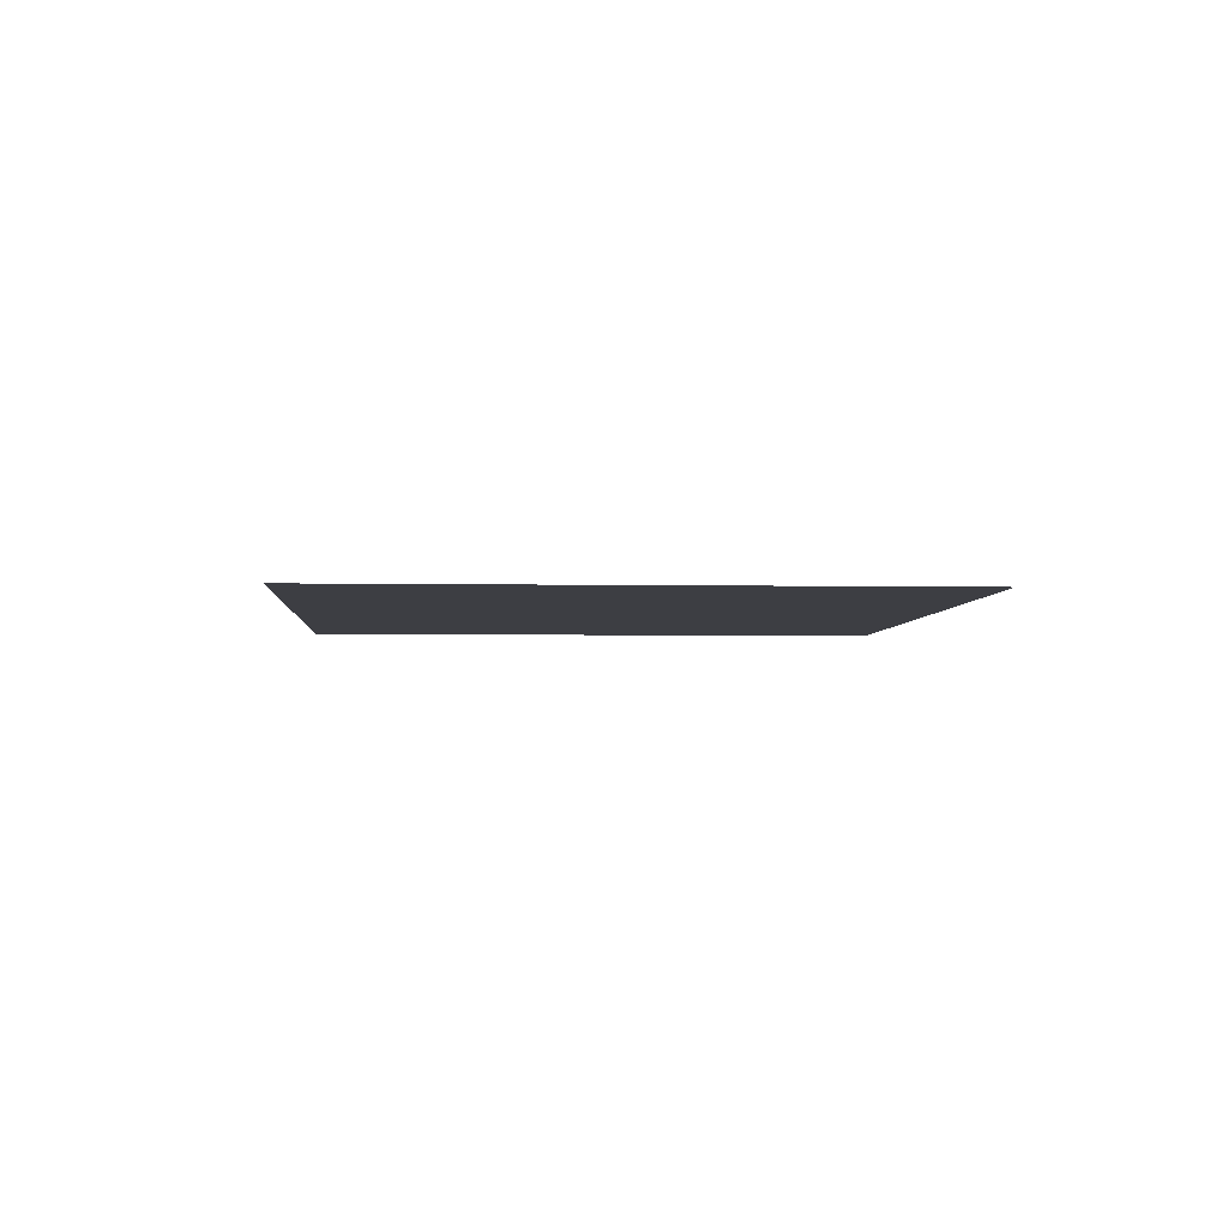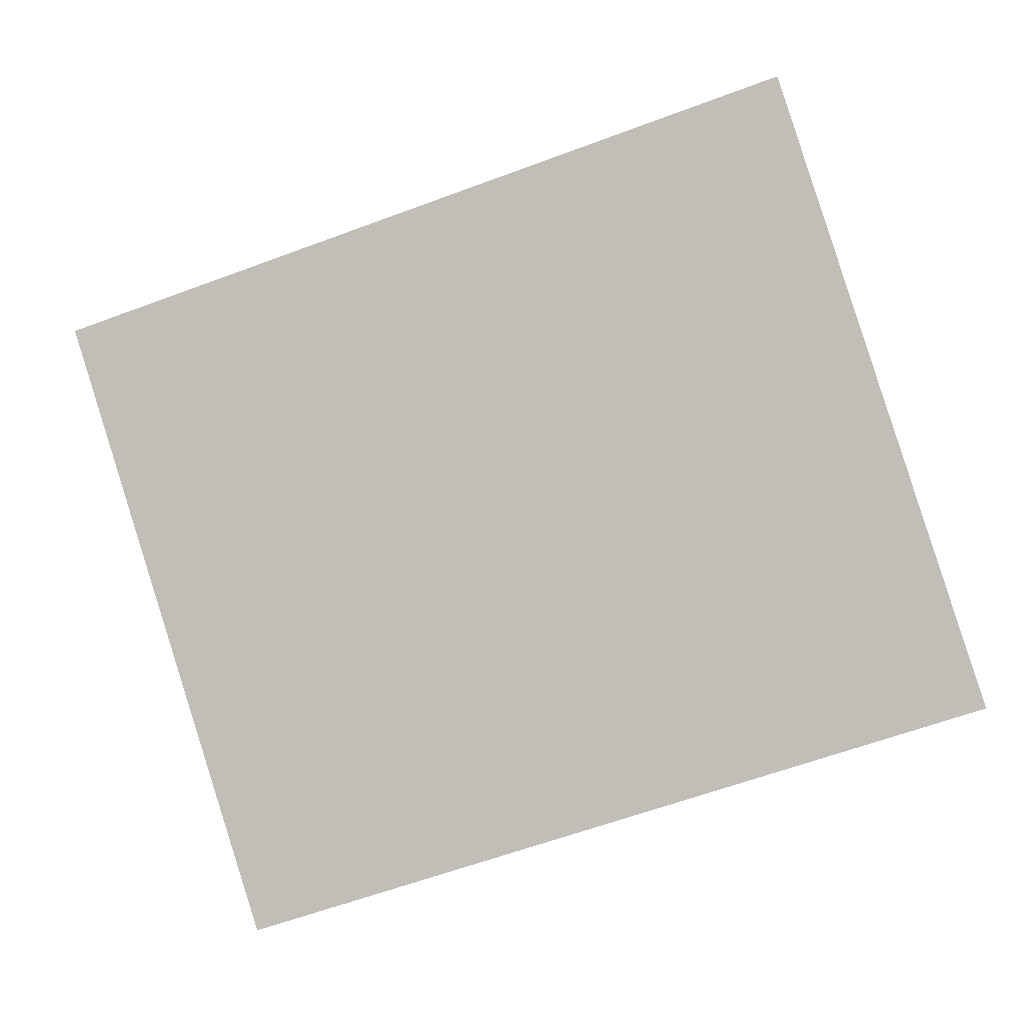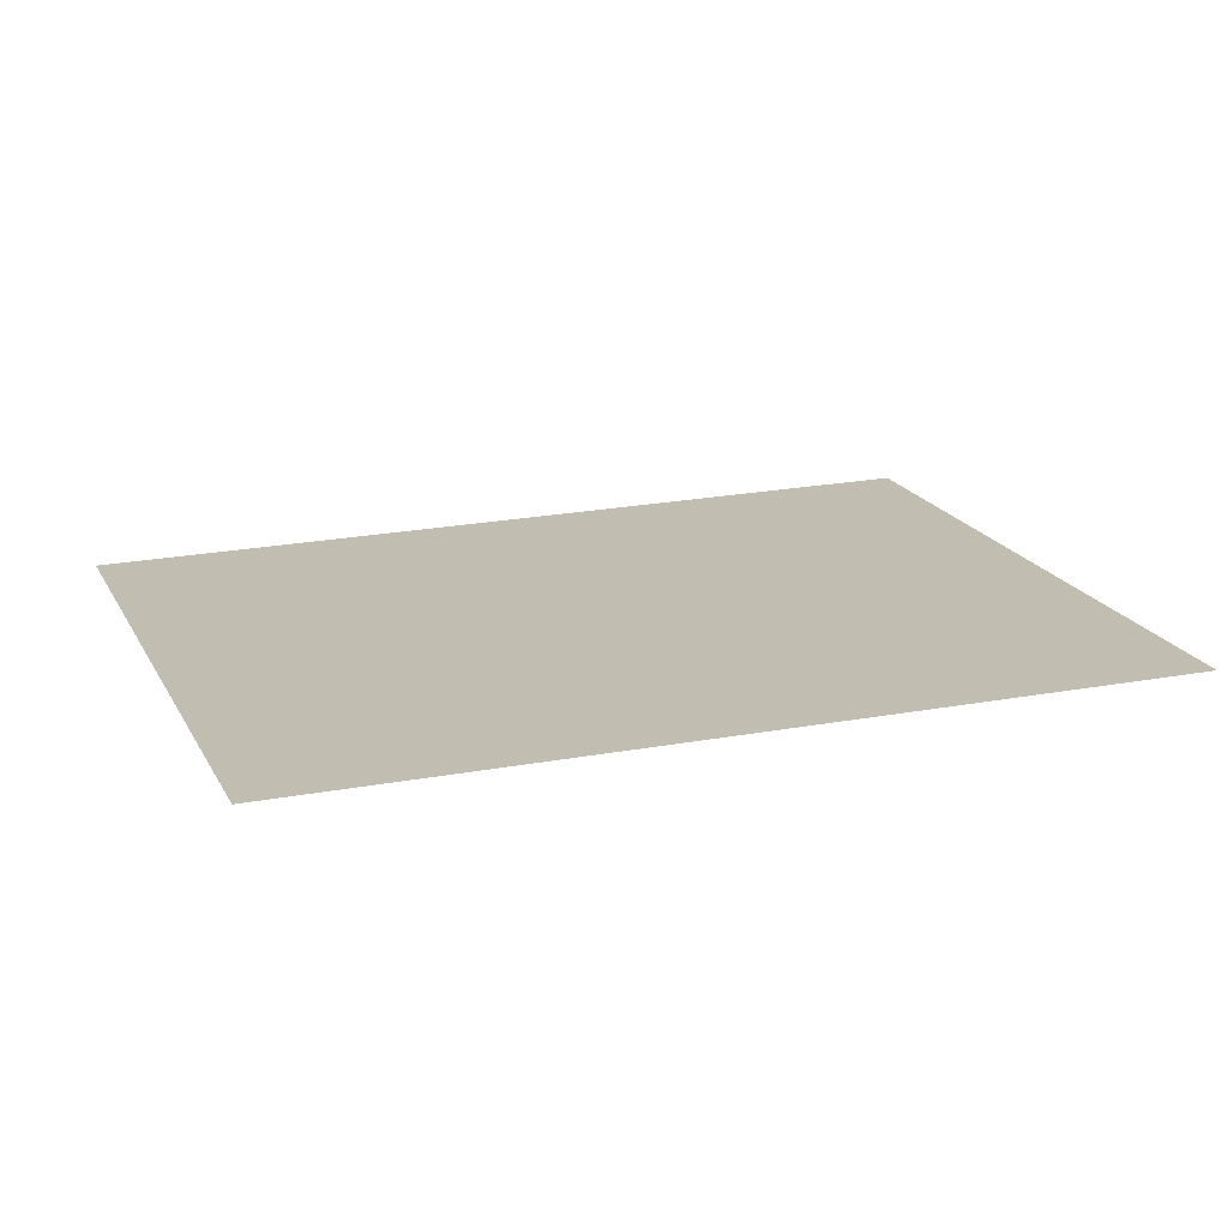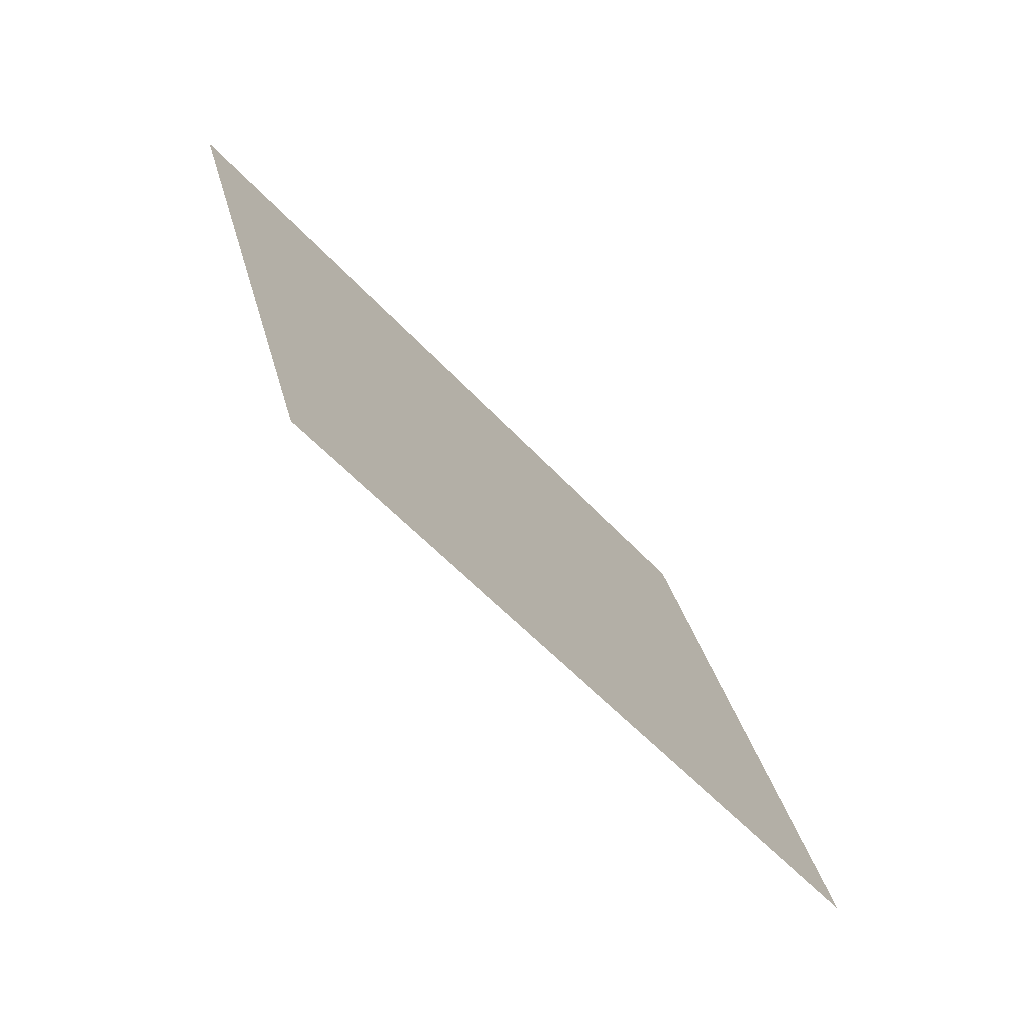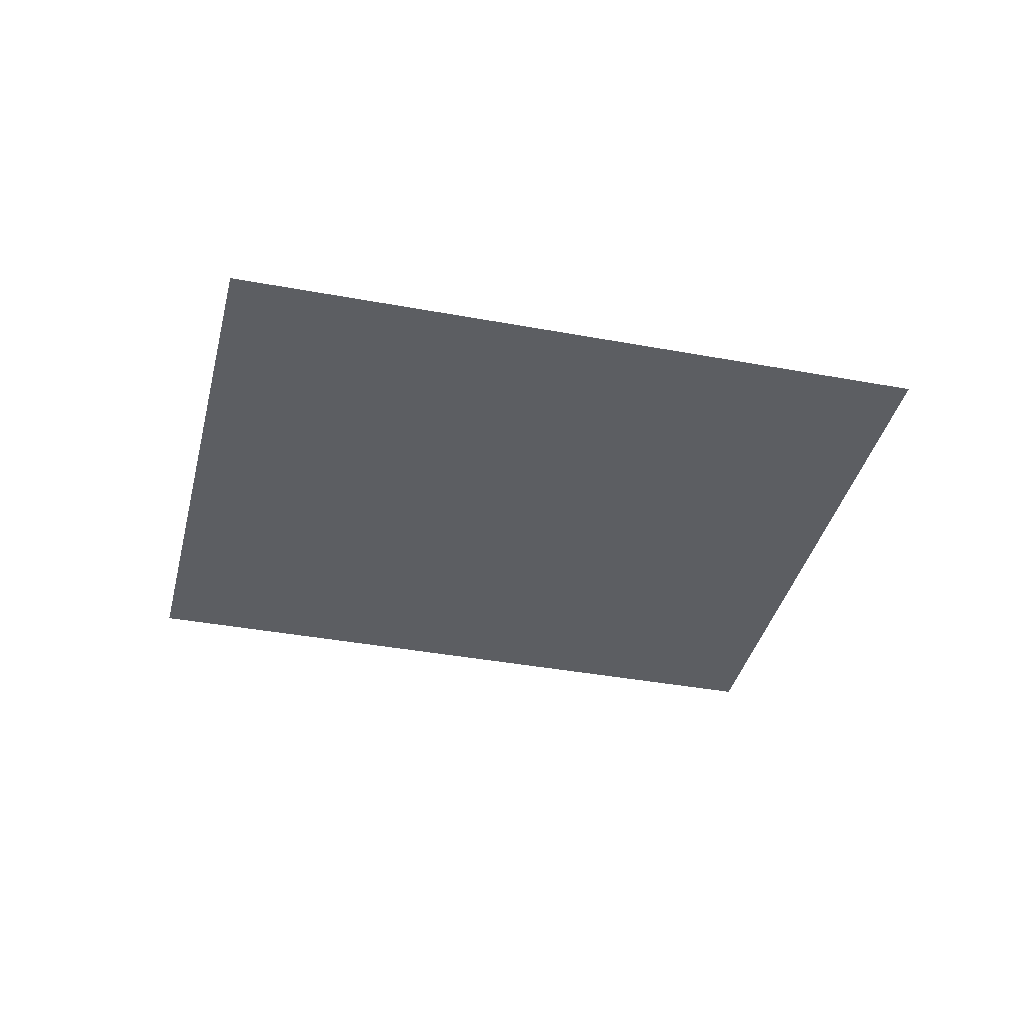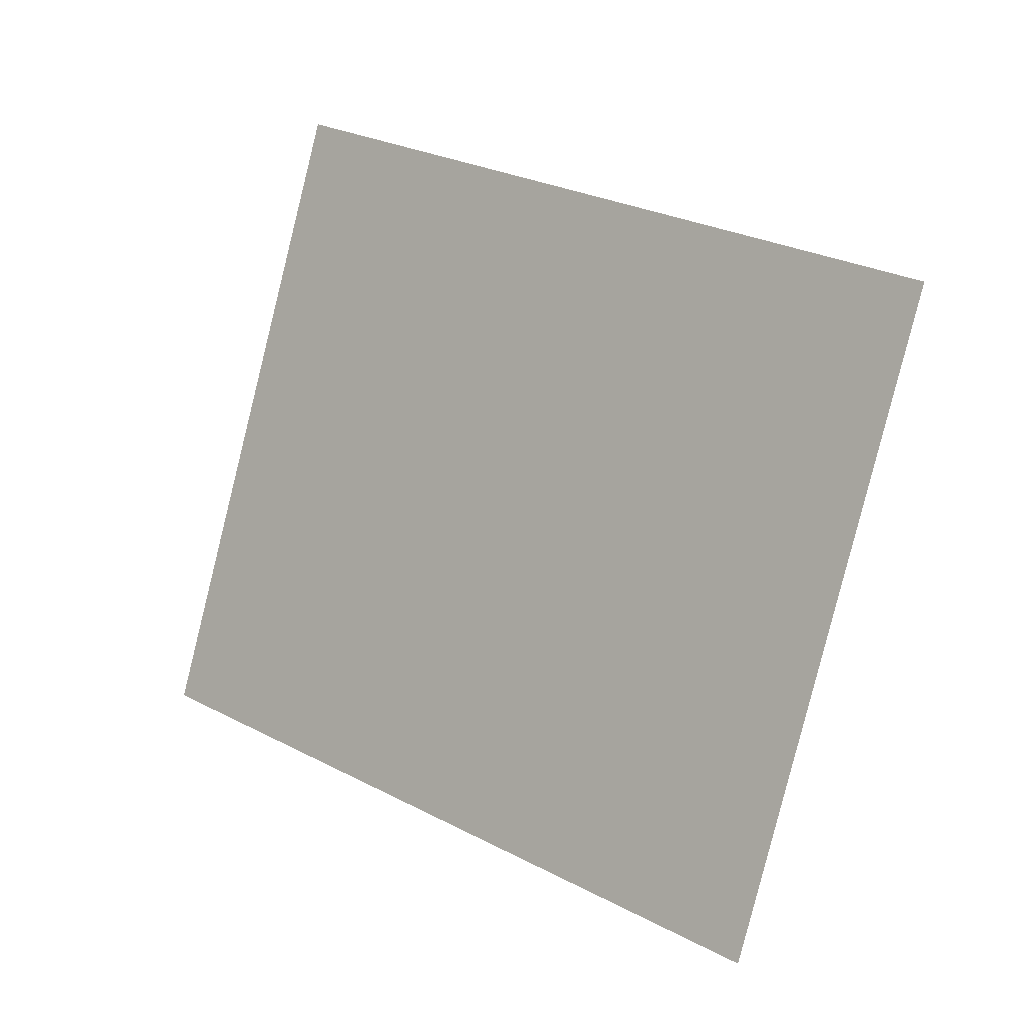
<metadata>
{"format":"obj","ext":"obj","renderer":"f3d","projection":"perspective","resolution":1024,"background":"white","views":[{"elev":-3.7,"azim":68.3,"up":"+Y"},{"elev":-0.8,"azim":12.0,"up":"+Z"},{"elev":-72.9,"azim":1.6,"up":"+Z"},{"elev":-74.3,"azim":-47.6,"up":"+Z"},{"elev":-37.9,"azim":-31.3,"up":"+Y"},{"elev":-2.9,"azim":-141.8,"up":"+Z"}]}
</metadata>
<code>
g Leaf07
v 0.6981 0 1.119
v 1.221 -0 -0.4985
v -0.6981 -0 -1.119
v -1.221 0 0.4985
f 1 2 3
f 1 3 4

</code>
